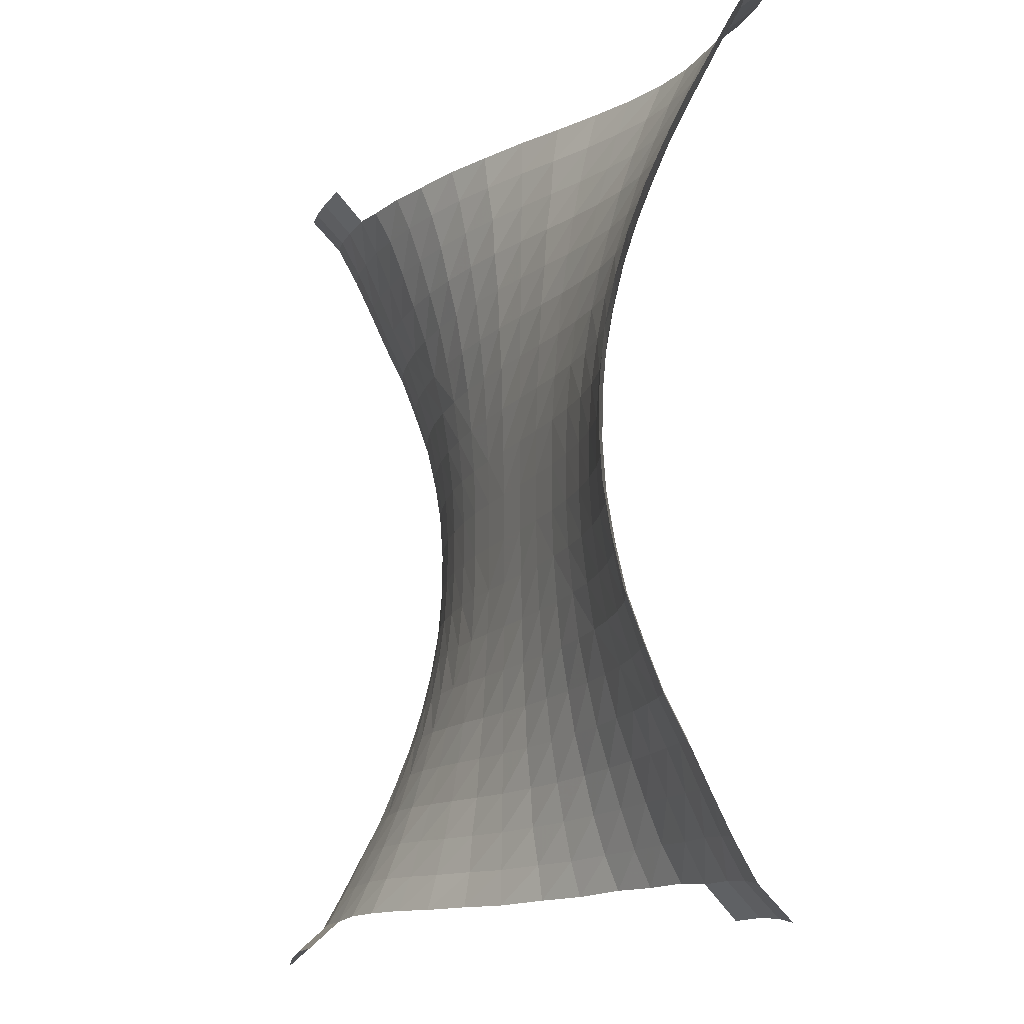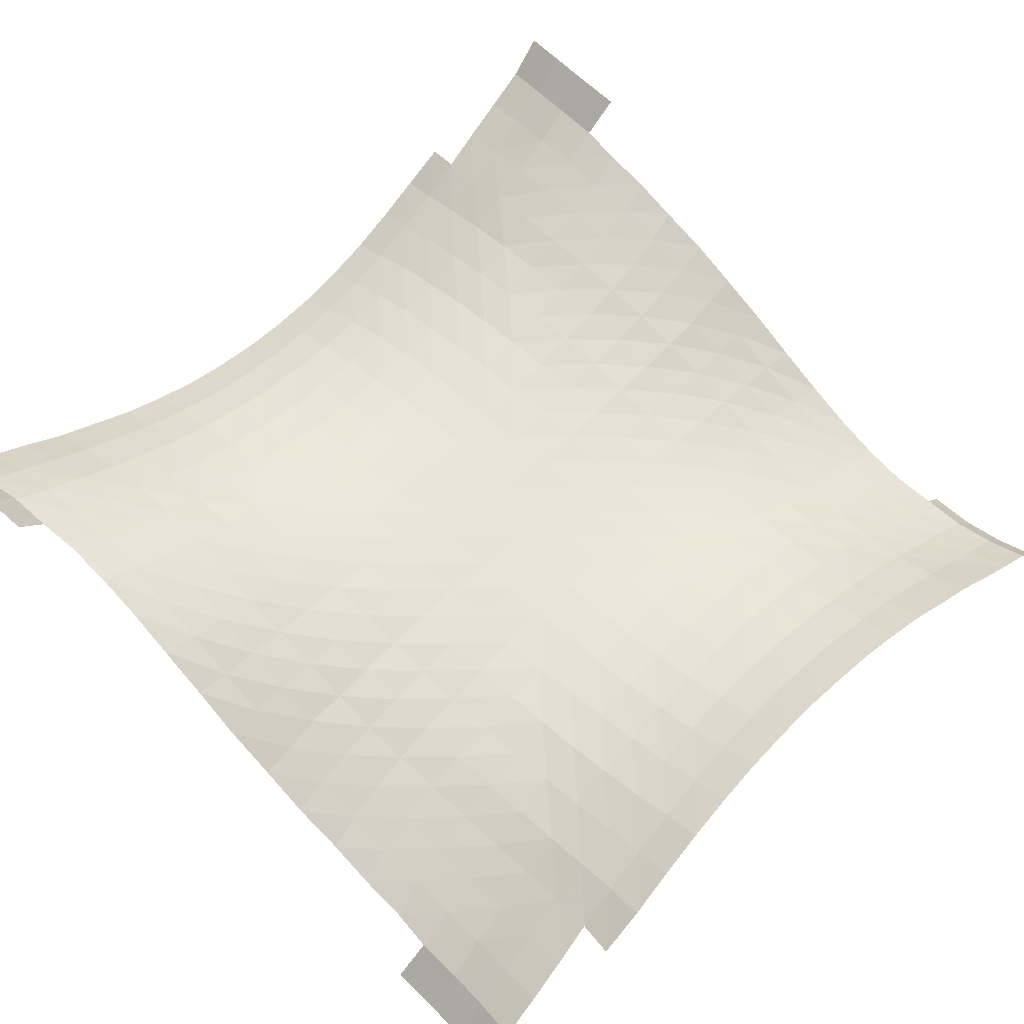
<metadata>
{"format":"obj","ext":"obj","renderer":"f3d","projection":"perspective","resolution":1024,"background":"white","views":[{"elev":-12.5,"azim":-106.6,"up":"+Z"},{"elev":57.5,"azim":-135.2,"up":"+Y"}]}
</metadata>
<code>
v 0.04979 0.005637 0.05309
v 0.04793 0.005721 -0.05602
v -0.04979 -0.005637 -0.05309
v -0.04793 -0.005721 0.05602
v -0.1482 -0.01438 -0.05001
v -0.1464 -0.01457 0.0588
v -0.04613 -0.005919 0.1647
v 0.05147 0.006698 0.1618
v 0.1482 0.01438 0.05001
v 0.1463 0.01457 -0.0588
v 0.04613 0.005919 -0.1647
v -0.05147 -0.006698 -0.1618
v -0.1503 -0.0166 -0.1585
v -0.247 -0.0218 -0.04721
v -0.245 -0.02225 0.06131
v -0.1447 -0.01612 0.1674
v 0.1503 0.0166 0.1585
v -0.04435 -0.006818 0.2717
v 0.0537 0.008619 0.2687
v 0.1447 0.01612 -0.1674
v 0.247 0.0218 0.04721
v 0.245 0.02225 -0.06131
v 0.04435 0.006818 -0.2717
v -0.0537 -0.008619 -0.2687
v -0.2493 -0.025 -0.1551
v -0.1527 -0.02109 -0.2653
v -0.2431 -0.02522 0.1694
v -0.3468 -0.02395 -0.04426
v -0.3448 -0.02473 0.06356
v -0.1431 -0.01981 0.274
v 0.1527 0.02109 0.2653
v 0.2493 0.025 0.1551
v -0.04208 -0.008701 0.3771
v 0.05552 0.01041 0.374
v 0.2431 0.02522 -0.1694
v 0.1431 0.01981 -0.274
v 0.3468 0.02395 0.04426
v 0.3448 0.02473 -0.06356
v 0.04208 0.008701 -0.3771
v -0.05552 -0.01041 -0.374
v -0.2523 -0.0319 -0.2615
v -0.3497 -0.02798 -0.1521
v -0.1557 -0.02652 -0.3704
v -0.343 -0.02912 0.1716
v -0.2418 -0.03182 0.2756
v -0.4473 -0.02127 -0.0421
v -0.4451 -0.02246 0.06553
v -0.1418 -0.02552 0.3792
v 0.2523 0.0319 0.2615
v 0.1557 0.02652 0.3704
v 0.3497 0.02798 0.1521
v -0.0403 -0.00943 0.4785
v 0.05861 0.0151 0.4752
v 0.2418 0.03182 -0.2756
v 0.343 0.02912 -0.1716
v 0.1418 0.02552 -0.3792
v 0.4473 0.02127 0.0421
v 0.4451 0.02246 -0.06553
v 0.0403 0.00943 -0.4785
v -0.05861 -0.0151 -0.4752
v -0.3532 -0.03693 -0.2577
v -0.2553 -0.04059 -0.3658
v -0.4505 -0.02596 -0.1491
v -0.1585 -0.03598 -0.4713
v -0.3421 -0.03843 0.2768
v -0.4432 -0.02825 0.1728
v -0.2401 -0.04127 0.3802
v -0.5482 -0.01177 -0.03941
v -0.546 -0.01341 0.0674
v -0.1399 -0.03125 0.4801
v 0.2553 0.04059 0.3658
v 0.3532 0.03693 0.2577
v 0.1585 0.03598 0.4713
v 0.4505 0.02596 0.1491
v -0.03719 -0.01211 0.5775
v 0.06074 0.01807 0.5738
v 0.3421 0.03843 -0.2768
v 0.2401 0.04127 -0.3802
v 0.4432 0.02825 -0.1728
v 0.1399 0.03125 -0.4801
v 0.5482 0.01177 0.03941
v 0.546 0.01341 -0.0674
v 0.03719 0.01211 -0.5775
v -0.06074 -0.01807 -0.5738
v -0.3574 -0.04863 -0.362
v -0.4548 -0.03682 -0.2547
v -0.2596 -0.05487 -0.4661
v -0.552 -0.01693 -0.147
v -0.1631 -0.04505 -0.5698
v -0.4424 -0.04024 0.2777
v -0.3413 -0.05147 0.3812
v -0.5441 -0.02056 0.175
v -0.2392 -0.05227 0.4807
v -0.6488 0.005055 -0.03783
v -0.6462 0.003108 0.06943
v -0.1391 -0.04018 0.5788
v 0.3574 0.04863 0.362
v 0.2596 0.05487 0.4661
v 0.4548 0.03682 0.2547
v 0.1631 0.04505 0.5698
v 0.552 0.01693 0.147
v -0.03571 -0.0127 0.6716
v 0.06594 0.02546 0.6677
v 0.3413 0.05147 -0.3812
v 0.4424 0.04024 -0.2777
v 0.2392 0.05227 -0.4807
v 0.5441 0.02056 -0.175
v 0.1391 0.04018 -0.5788
v 0.6488 -0.005055 0.03783
v 0.6462 -0.003108 -0.06943
v 0.03571 0.0127 -0.6716
v -0.06594 -0.02546 -0.6677
v -0.4594 -0.05112 -0.3578
v -0.3621 -0.06693 -0.4613
v -0.5569 -0.02917 -0.2516
v -0.2638 -0.06905 -0.5636
v -0.6527 -0.000694 -0.1445
v -0.1666 -0.05823 -0.6637
v -0.4418 -0.05667 0.3812
v -0.5441 -0.03485 0.279
v -0.3408 -0.06714 0.4806
v -0.6448 -0.00501 0.1768
v -0.2377 -0.06684 0.5789
v -0.7485 0.02751 -0.0348
v -0.7459 0.0251 0.07105
v -0.1364 -0.04687 0.6724
v 0.3621 0.06693 0.4613
v 0.4594 0.05112 0.3578
v 0.2638 0.06905 0.5636
v 0.5569 0.02917 0.2516
v 0.1666 0.05823 0.6637
v 0.6527 0.000694 0.1445
v -0.03144 -0.01535 0.7625
v 0.06885 0.02933 0.7581
v 0.4418 0.05667 -0.3812
v 0.3408 0.06714 -0.4806
v 0.5441 0.03485 -0.279
v 0.2377 0.06684 -0.5789
v 0.6448 0.00501 -0.1768
v 0.1364 0.04687 -0.6724
v 0.7485 -0.02751 0.0348
v 0.7459 -0.0251 -0.07105
v 0.03144 0.01535 -0.7625
v -0.06885 -0.02933 -0.7581
v -0.4654 -0.07336 -0.4571
v -0.5626 -0.04578 -0.3558
v -0.3683 -0.08611 -0.5589
v -0.6584 -0.01462 -0.2503
v -0.2703 -0.08902 -0.6569
v -0.7528 0.02144 -0.1431
v -0.1748 -0.07048 -0.7538
v -0.5443 -0.05437 0.3828
v -0.4418 -0.07695 0.4802
v -0.6447 -0.02141 0.2807
v -0.3412 -0.08728 0.5784
v -0.7447 0.01576 0.1793
v -0.2382 -0.08107 0.6724
v -0.846 0.05833 -0.03377
v -0.8428 0.05534 0.07359
v -0.1373 -0.05819 0.7631
v 0.4654 0.07336 0.4571
v 0.3683 0.08611 0.5589
v 0.5626 0.04578 0.3558
v 0.2703 0.08902 0.6569
v 0.6584 0.01462 0.2503
v 0.1748 0.07048 0.7538
v 0.7528 -0.02144 0.1431
v -0.02977 -0.01683 0.8499
v 0.07944 0.03903 0.8451
v 0.4418 0.07695 -0.4802
v 0.5443 0.05437 -0.3828
v 0.3412 0.08728 -0.5784
v 0.6447 0.02141 -0.2807
v 0.2382 0.08107 -0.6724
v 0.7447 -0.01576 -0.1793
v 0.1373 0.05819 -0.7631
v 0.846 -0.05833 0.03377
v 0.8428 -0.05534 -0.07359
v 0.02977 0.01683 -0.8499
v -0.07944 -0.03903 -0.8451
v -0.5696 -0.07095 -0.4539
v -0.4718 -0.09674 -0.5534
v -0.6644 -0.03329 -0.3532
v -0.3741 -0.1111 -0.6516
v -0.7587 0.006668 -0.2472
v -0.2774 -0.1071 -0.7467
v -0.8502 0.05218 -0.1401
v -0.1822 -0.08534 -0.8426
v -0.5452 -0.07849 0.4808
v -0.646 -0.0435 0.3848
v -0.4421 -0.1021 0.5771
v -0.7448 -0.0026 0.2827
v -0.341 -0.1071 0.6711
v -0.8424 0.04526 0.1819
v -0.2375 -0.09884 0.7634
v -0.9398 0.09811 -0.0313
v -0.9363 0.09384 0.07389
v -0.1331 -0.06517 0.8493
v 0.4718 0.09674 0.5534
v 0.5696 0.07095 0.4539
v 0.3741 0.1111 0.6516
v 0.6644 0.03329 0.3532
v 0.2774 0.1071 0.7467
v 0.7587 -0.006668 0.2472
v 0.1822 0.08533 0.8426
v 0.8502 -0.05218 0.1401
v -0.02681 -0.01901 0.9319
v 0.08678 0.04608 0.9258
v 0.5452 0.07849 -0.4808
v 0.4421 0.1021 -0.5771
v 0.646 0.0435 -0.3848
v 0.341 0.1071 -0.6711
v 0.7448 0.0026 -0.2827
v 0.2375 0.09884 -0.7634
v 0.8424 -0.04526 -0.1819
v 0.1331 0.06517 -0.8493
v 0.9398 -0.09811 0.0313
v 0.9363 -0.09384 -0.07389
v 0.02681 0.01901 -0.9319
v -0.08678 -0.04608 -0.9258
v -0.5774 -0.09828 -0.5516
v -0.6722 -0.06208 -0.4527
v -0.4792 -0.1269 -0.6457
v -0.7654 -0.01406 -0.3527
v -0.3837 -0.1352 -0.7419
v -0.8569 0.03611 -0.2483
v -0.2894 -0.1297 -0.8354
v -0.9439 0.09258 -0.1414
v -0.1953 -0.1018 -0.9226
v -0.6467 -0.07118 0.4827
v -0.5469 -0.1082 0.578
v -0.7468 -0.02728 0.3874
v -0.4438 -0.1281 0.6699
v -0.8416 0.025 0.2852
v -0.3445 -0.1321 0.7615
v -0.9365 0.08237 0.1829
v -0.2428 -0.1168 0.8497
v -0.1357 -0.07698 0.9314
v 0.5774 0.09828 0.5516
v 0.4792 0.1269 0.6457
v 0.6722 0.06208 0.4527
v 0.3837 0.1352 0.7419
v 0.7654 0.01406 0.3527
v 0.2894 0.1297 0.8354
v 0.8569 -0.03611 0.2483
v 0.1953 0.1018 0.9226
v 0.9439 -0.09258 0.1414
v 0.5469 0.1082 -0.578
v 0.6467 0.07118 -0.4827
v 0.4438 0.1281 -0.6699
v 0.7468 0.02728 -0.3874
v 0.3445 0.1321 -0.7615
v 0.8416 -0.025 -0.2852
v 0.2428 0.1168 -0.8497
v 0.9365 -0.08237 -0.1829
v 0.1357 0.07698 -0.9314
v -0.6801 -0.09286 -0.5497
v -0.5853 -0.1323 -0.6432
v -0.7734 -0.04508 -0.4513
v -0.4885 -0.1558 -0.7366
v -0.8635 0.01474 -0.3508
v -0.394 -0.1625 -0.8321
v -0.9498 0.07715 -0.2474
v -0.3068 -0.1541 -0.9143
v -0.6495 -0.1048 0.5802
v -0.7479 -0.05838 0.4856
v -0.5484 -0.1387 0.6701
v -0.8448 -0.001845 0.3916
v -0.4455 -0.1586 0.7605
v -0.9353 0.05958 0.2886
v -0.3462 -0.1549 0.8478
v -0.2489 -0.1369 0.9327
v 0.5853 0.1323 0.6432
v 0.6801 0.09286 0.5497
v 0.4885 0.1558 0.7366
v 0.7734 0.04508 0.4513
v 0.394 0.1625 0.8321
v 0.8635 -0.01474 0.3508
v 0.3068 0.1541 0.9143
v 0.9498 -0.07715 0.2474
v 0.6495 0.1048 -0.5802
v 0.5484 0.1387 -0.6701
v 0.7479 0.05838 -0.4856
v 0.4455 0.1586 -0.7605
v 0.8448 0.001845 -0.3916
v 0.3462 0.1549 -0.8478
v 0.9353 -0.05958 -0.2886
v 0.2489 0.1369 -0.9327
v -0.6888 -0.1311 -0.6415
v -0.7818 -0.07953 -0.5509
v -0.594 -0.1652 -0.7356
v -0.8717 -0.02041 -0.4559
v -0.4979 -0.1875 -0.8272
v -0.9576 0.05502 -0.3564
v -0.4101 -0.1925 -0.9134
v -0.7516 -0.09599 0.5843
v -0.6515 -0.1398 0.6734
v -0.8451 -0.03581 0.4897
v -0.5525 -0.1745 0.761
v -0.9379 0.03088 0.3934
v -0.4546 -0.1895 0.8474
v -0.3561 -0.1823 0.9305
v 0.6888 0.1311 0.6415
v 0.594 0.1652 0.7356
v 0.7818 0.07953 0.5509
v 0.4979 0.1875 0.8272
v 0.8717 0.02041 0.4559
v 0.4101 0.1925 0.9134
v 0.9576 -0.05502 0.3564
v 0.6515 0.1398 -0.6734
v 0.7516 0.09599 -0.5843
v 0.5525 0.1745 -0.761
v 0.8451 0.03581 -0.4897
v 0.4546 0.1895 -0.8474
v 0.9379 -0.03088 -0.3934
v 0.3561 0.1823 -0.9305
v -0.7916 -0.1212 -0.6434
v -0.697 -0.1681 -0.7354
v -0.8794 -0.05682 -0.5546
v -0.6031 -0.2009 -0.8288
v -0.9648 0.01918 -0.4622
v -0.5182 -0.2238 -0.9099
v -0.7532 -0.1347 0.6771
v -0.8508 -0.07721 0.5919
v -0.6542 -0.1797 0.764
v -0.9393 -0.007308 0.4976
v -0.5569 -0.2096 0.8491
v -0.4663 -0.2234 0.9317
v 0.697 0.1681 0.7354
v 0.7916 0.1212 0.6434
v 0.6031 0.2009 0.8288
v 0.8794 0.05682 0.5546
v 0.5182 0.2238 0.9099
v 0.9648 -0.01918 0.4622
v 0.7532 0.1347 -0.6771
v 0.6542 0.1797 -0.764
v 0.8508 0.07721 -0.5919
v 0.5569 0.2096 -0.8491
v 0.9393 0.007308 -0.4976
v 0.4663 0.2234 -0.9317
v -0.799 -0.161 -0.7379
v -0.8875 -0.104 -0.6524
v -0.704 -0.2063 -0.8271
v -0.9737 -0.02076 -0.5701
v -0.6112 -0.2412 -0.9167
v -0.8511 -0.1194 0.685
v -0.757 -0.1794 0.7695
v -0.945 -0.05129 0.6002
v -0.6605 -0.2198 0.855
v -0.5679 -0.2482 0.9343
v 0.799 0.161 0.7379
v 0.704 0.2063 0.8271
v 0.8875 0.104 0.6524
v 0.6112 0.2412 0.9167
v 0.9737 0.02076 0.5701
v 0.757 0.1794 -0.7695
v 0.8511 0.1194 -0.685
v 0.6605 0.2198 -0.855
v 0.945 0.05129 -0.6002
v 0.5679 0.2482 -0.9343
v -0.8984 -0.1452 -0.7486
v -0.8075 -0.2024 -0.8325
v -0.9743 -0.07357 -0.6712
v -0.7147 -0.2503 -0.9157
v -0.8548 -0.1674 0.7781
v -0.9461 -0.0971 0.6966
v -0.76 -0.2228 0.8599
v -0.6632 -0.2629 0.9442
v 0.8075 0.2024 0.8325
v 0.8984 0.1452 0.7486
v 0.7147 0.2503 0.9157
v 0.9743 0.07357 0.6712
v 0.8548 0.1674 -0.7781
v 0.76 0.2228 -0.8599
v 0.9461 0.0971 -0.6966
v 0.6632 0.2629 -0.9442
v -0.907 -0.1862 -0.8398
v -0.8135 -0.249 -0.9215
v -0.6038 -0.3125 -0.9916
v -0.7122 -0.3218 -0.9901
v -0.952 -0.1495 0.7949
v -0.8585 -0.2147 0.8712
v -0.7641 -0.2685 0.9479
v 0.907 0.1862 0.8398
v 0.8135 0.249 0.9215
v 0.6038 0.3125 0.9916
v 0.7122 0.3218 0.9901
v 0.8585 0.2147 -0.8712
v 0.952 0.1495 -0.7949
v 0.7641 0.2685 -0.9479
v -0.9121 -0.2364 -0.9332
v -0.8152 -0.3211 -0.9966
v -0.9552 -0.1973 0.8858
v -0.8599 -0.2632 0.9596
v -0.7589 -0.3462 1.017
v -0.6514 -0.3386 1.012
v 0.9121 0.2364 0.9332
v 0.8152 0.3211 0.9966
v 0.9552 0.1973 -0.8858
v 0.8599 0.2632 -0.9596
v 0.7589 0.3462 -1.017
v 0.6514 0.3386 -1.012
v -0.9157 -0.3095 -1.009
v -0.9559 -0.2481 0.9756
v -0.8581 -0.3414 1.029
v 0.9157 0.3095 1.009
v 0.9559 0.2481 -0.9756
v 0.8581 0.3414 -1.029
v -0.9561 -0.3289 1.048
v 0.9561 0.3289 -1.048
f 1 2 3 4
f 5 6 4 3
f 1 4 7 8
f 2 1 9 10
f 11 12 3 2
f 5 3 12 13
f 6 5 14 15
f 16 7 4 6
f 17 9 1 8
f 18 19 8 7
f 20 11 2 10
f 21 22 10 9
f 12 11 23 24
f 25 14 5 13
f 24 26 13 12
f 27 16 6 15
f 28 29 15 14
f 7 16 30 18
f 17 8 19 31
f 9 17 32 21
f 19 18 33 34
f 20 10 22 35
f 11 20 36 23
f 22 21 37 38
f 39 40 24 23
f 25 13 26 41
f 14 25 42 28
f 26 24 40 43
f 27 15 29 44
f 16 27 45 30
f 29 28 46 47
f 48 33 18 30
f 49 32 17 31
f 34 50 31 19
f 51 37 21 32
f 52 53 34 33
f 54 36 20 35
f 38 55 35 22
f 56 39 23 36
f 57 58 38 37
f 40 39 59 60
f 61 42 25 41
f 43 62 41 26
f 63 46 28 42
f 60 64 43 40
f 65 45 27 44
f 47 66 44 29
f 67 48 30 45
f 68 69 47 46
f 33 48 70 52
f 49 31 50 71
f 32 49 72 51
f 50 34 53 73
f 37 51 74 57
f 53 52 75 76
f 54 35 55 77
f 36 54 78 56
f 55 38 58 79
f 39 56 80 59
f 58 57 81 82
f 83 84 60 59
f 61 41 62 85
f 42 61 86 63
f 62 43 64 87
f 46 63 88 68
f 64 60 84 89
f 65 44 66 90
f 45 65 91 67
f 66 47 69 92
f 48 67 93 70
f 69 68 94 95
f 96 75 52 70
f 97 72 49 71
f 73 98 71 50
f 99 74 51 72
f 76 100 73 53
f 101 81 57 74
f 102 103 76 75
f 104 78 54 77
f 79 105 77 55
f 106 80 56 78
f 82 107 79 58
f 108 83 59 80
f 109 110 82 81
f 84 83 111 112
f 113 86 61 85
f 87 114 85 62
f 115 88 63 86
f 89 116 87 64
f 117 94 68 88
f 112 118 89 84
f 119 91 65 90
f 92 120 90 66
f 121 93 67 91
f 95 122 92 69
f 123 96 70 93
f 124 125 95 94
f 75 96 126 102
f 97 71 98 127
f 72 97 128 99
f 98 73 100 129
f 74 99 130 101
f 100 76 103 131
f 81 101 132 109
f 103 102 133 134
f 104 77 105 135
f 78 104 136 106
f 105 79 107 137
f 80 106 138 108
f 107 82 110 139
f 83 108 140 111
f 110 109 141 142
f 143 144 112 111
f 113 85 114 145
f 86 113 146 115
f 114 87 116 147
f 88 115 148 117
f 116 89 118 149
f 94 117 150 124
f 118 112 144 151
f 119 90 120 152
f 91 119 153 121
f 120 92 122 154
f 93 121 155 123
f 122 95 125 156
f 96 123 157 126
f 125 124 158 159
f 160 133 102 126
f 161 128 97 127
f 129 162 127 98
f 163 130 99 128
f 131 164 129 100
f 165 132 101 130
f 134 166 131 103
f 167 141 109 132
f 168 169 134 133
f 170 136 104 135
f 137 171 135 105
f 172 138 106 136
f 139 173 137 107
f 174 140 108 138
f 142 175 139 110
f 176 143 111 140
f 177 178 142 141
f 144 143 179 180
f 181 146 113 145
f 147 182 145 114
f 183 148 115 146
f 149 184 147 116
f 185 150 117 148
f 151 186 149 118
f 187 158 124 150
f 180 188 151 144
f 189 153 119 152
f 154 190 152 120
f 191 155 121 153
f 156 192 154 122
f 193 157 123 155
f 159 194 156 125
f 195 160 126 157
f 196 197 159 158
f 133 160 198 168
f 161 127 162 199
f 128 161 200 163
f 162 129 164 201
f 130 163 202 165
f 164 131 166 203
f 132 165 204 167
f 166 134 169 205
f 141 167 206 177
f 169 168 207 208
f 170 135 171 209
f 136 170 210 172
f 171 137 173 211
f 138 172 212 174
f 173 139 175 213
f 140 174 214 176
f 175 142 178 215
f 143 176 216 179
f 178 177 217 218
f 219 220 180 179
f 181 145 182 221
f 146 181 222 183
f 182 147 184 223
f 148 183 224 185
f 184 149 186 225
f 150 185 226 187
f 186 151 188 227
f 158 187 228 196
f 188 180 220 229
f 189 152 190 230
f 153 189 231 191
f 190 154 192 232
f 155 191 233 193
f 192 156 194 234
f 157 193 235 195
f 194 159 197 236
f 160 195 237 198
f 238 207 168 198
f 239 200 161 199
f 201 240 199 162
f 241 202 163 200
f 203 242 201 164
f 243 204 165 202
f 205 244 203 166
f 245 206 167 204
f 208 246 205 169
f 247 217 177 206
f 248 210 170 209
f 211 249 209 171
f 250 212 172 210
f 213 251 211 173
f 252 214 174 212
f 215 253 213 175
f 254 216 176 214
f 218 255 215 178
f 256 219 179 216
f 257 222 181 221
f 223 258 221 182
f 259 224 183 222
f 225 260 223 184
f 261 226 185 224
f 227 262 225 186
f 263 228 187 226
f 229 264 227 188
f 265 231 189 230
f 232 266 230 190
f 267 233 191 231
f 234 268 232 192
f 269 235 193 233
f 236 270 234 194
f 271 237 195 235
f 272 238 198 237
f 239 199 240 273
f 200 239 274 241
f 240 201 242 275
f 202 241 276 243
f 242 203 244 277
f 204 243 278 245
f 244 205 246 279
f 206 245 280 247
f 248 209 249 281
f 210 248 282 250
f 249 211 251 283
f 212 250 284 252
f 251 213 253 285
f 214 252 286 254
f 253 215 255 287
f 216 254 288 256
f 257 221 258 289
f 222 257 290 259
f 258 223 260 291
f 224 259 292 261
f 260 225 262 293
f 226 261 294 263
f 262 227 264 295
f 265 230 266 296
f 231 265 297 267
f 266 232 268 298
f 233 267 299 269
f 268 234 270 300
f 235 269 301 271
f 237 271 302 272
f 303 274 239 273
f 275 304 273 240
f 305 276 241 274
f 277 306 275 242
f 307 278 243 276
f 279 308 277 244
f 309 280 245 278
f 310 282 248 281
f 283 311 281 249
f 312 284 250 282
f 285 313 283 251
f 314 286 252 284
f 287 315 285 253
f 316 288 254 286
f 317 290 257 289
f 291 318 289 258
f 319 292 259 290
f 293 320 291 260
f 321 294 261 292
f 295 322 293 262
f 323 297 265 296
f 298 324 296 266
f 325 299 267 297
f 300 326 298 268
f 327 301 269 299
f 328 302 271 301
f 303 273 304 329
f 274 303 330 305
f 304 275 306 331
f 276 305 332 307
f 306 277 308 333
f 278 307 334 309
f 310 281 311 335
f 282 310 336 312
f 311 283 313 337
f 284 312 338 314
f 313 285 315 339
f 286 314 340 316
f 317 289 318 341
f 290 317 342 319
f 318 291 320 343
f 292 319 344 321
f 320 293 322 345
f 323 296 324 346
f 297 323 347 325
f 324 298 326 348
f 299 325 349 327
f 301 327 350 328
f 351 330 303 329
f 331 352 329 304
f 353 332 305 330
f 333 354 331 306
f 355 334 307 332
f 356 336 310 335
f 337 357 335 311
f 358 338 312 336
f 339 359 337 313
f 360 340 314 338
f 361 342 317 341
f 343 362 341 318
f 363 344 319 342
f 345 364 343 320
f 365 347 323 346
f 348 366 346 324
f 367 349 325 347
f 368 350 327 349
f 351 329 352 369
f 330 351 370 353
f 352 331 354 371
f 332 353 372 355
f 356 335 357 373
f 336 356 374 358
f 357 337 359 375
f 338 358 376 360
f 361 341 362 377
f 362 343 364 378
f 364 345 379 380
f 365 346 366 381
f 347 365 382 367
f 349 367 383 368
f 384 370 351 369
f 371 385 369 352
f 386 387 371 354
f 388 374 356 373
f 375 389 373 357
f 390 376 358 374
f 378 391 377 362
f 380 392 378 364
f 393 382 365 381
f 394 383 367 382
f 395 396 368 383
f 384 369 385 397
f 385 371 387 398
f 388 373 389 399
f 374 388 400 390
f 376 390 401 402
f 391 378 392 403
f 382 393 404 394
f 383 394 405 395
f 398 406 397 385
f 407 400 388 399
f 408 401 390 400
f 409 405 394 404
f 400 407 410 408

</code>
